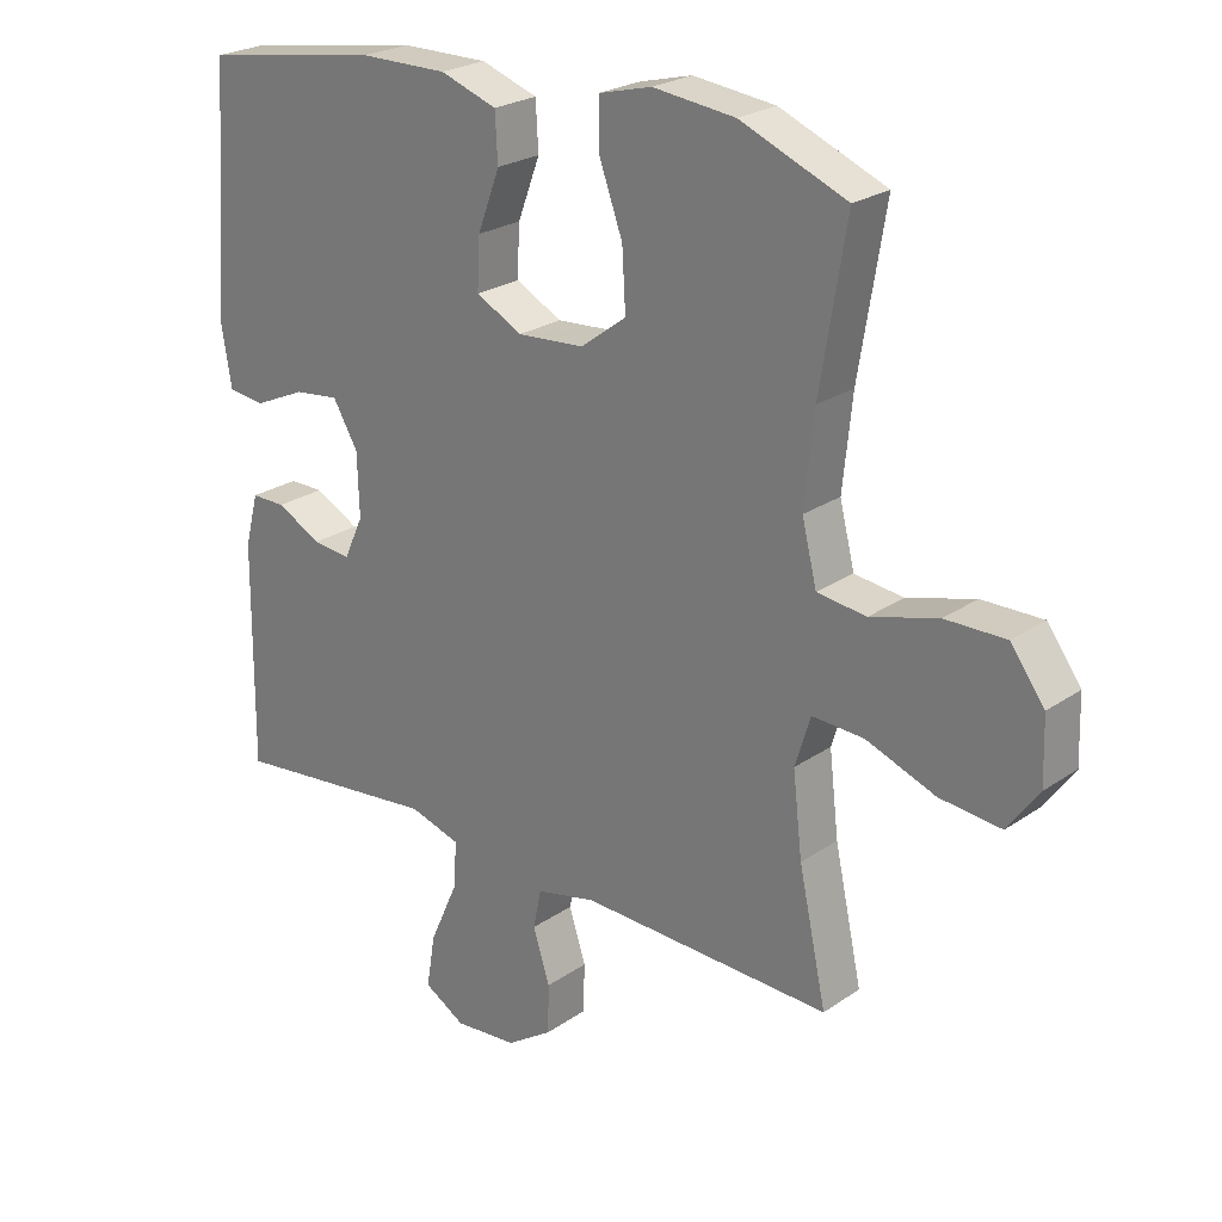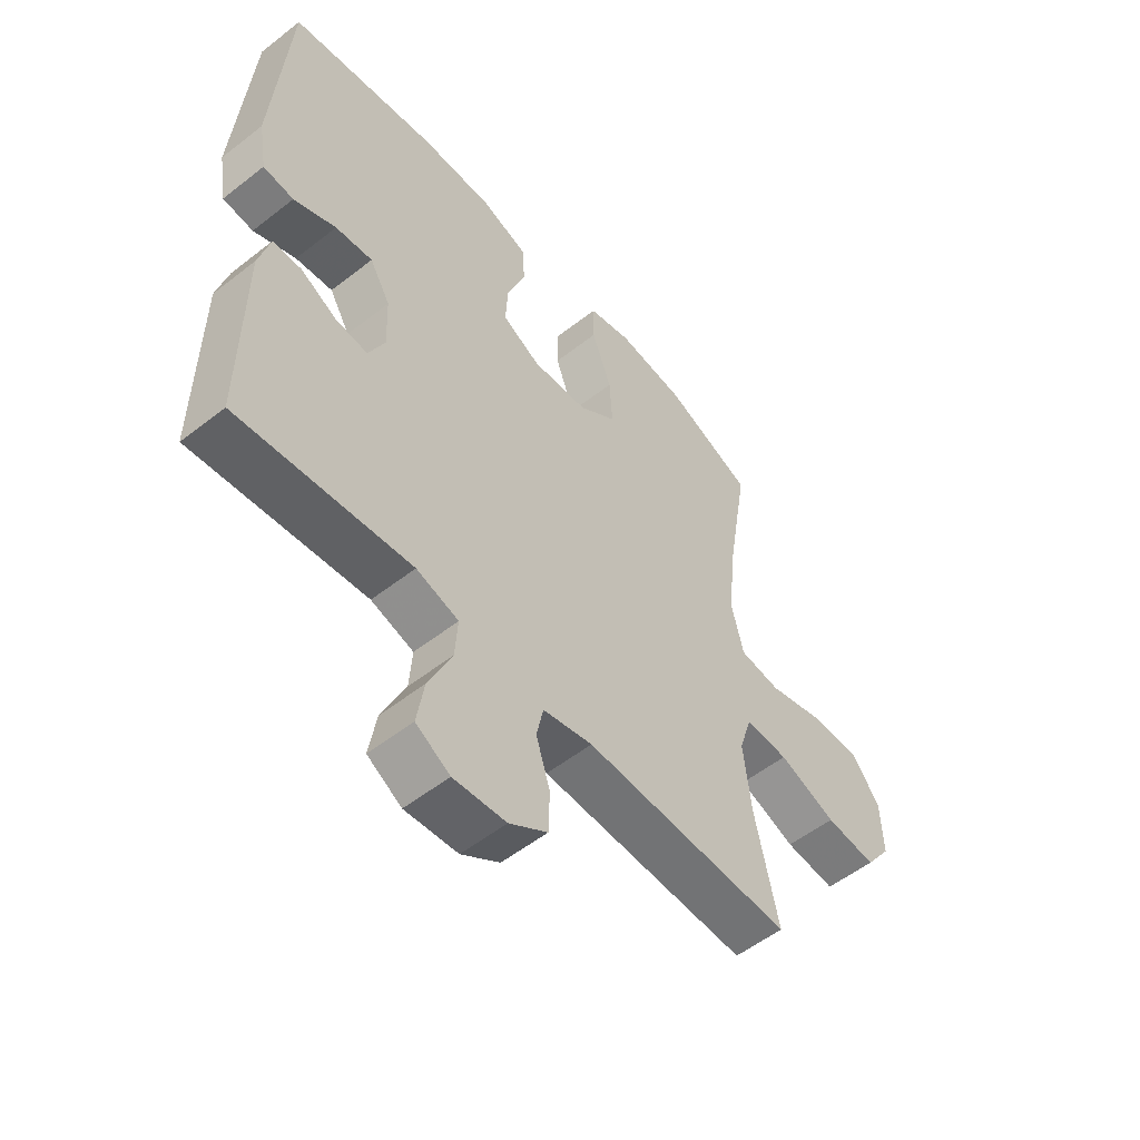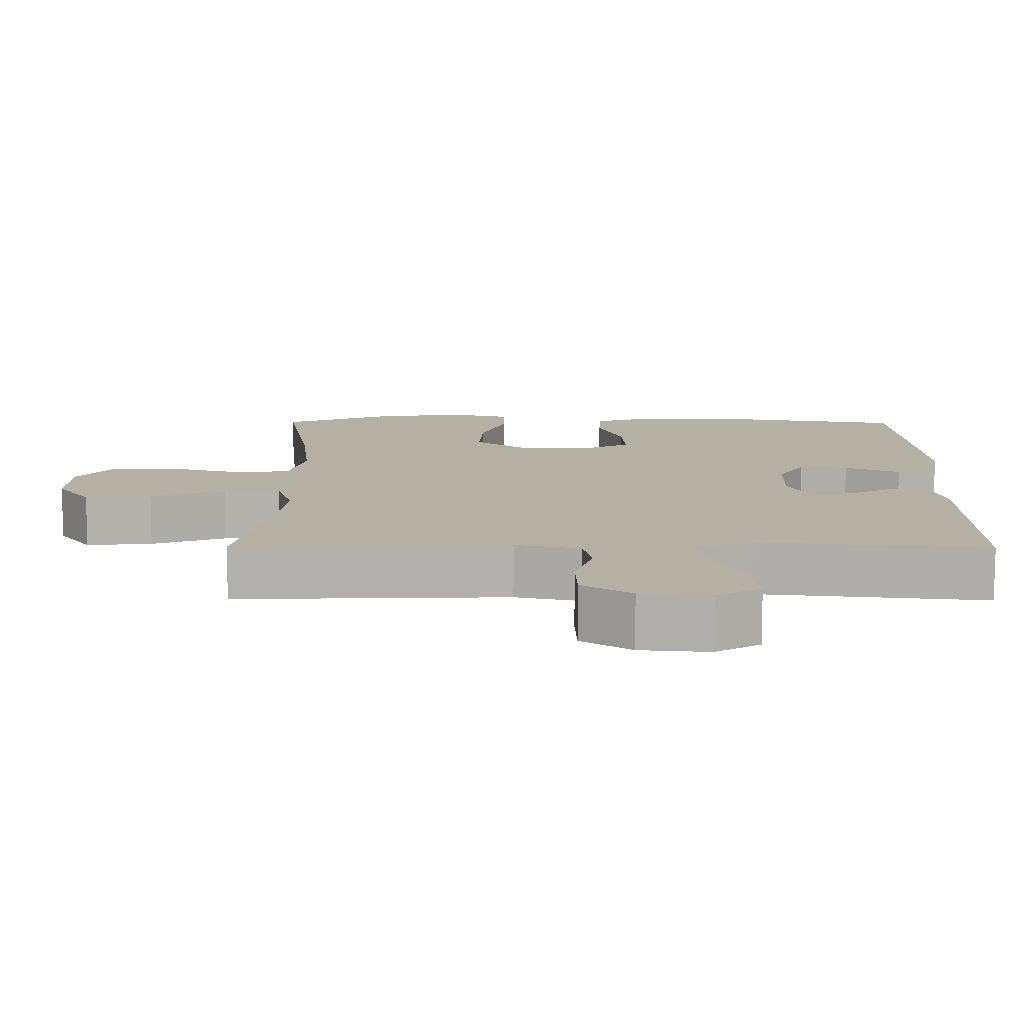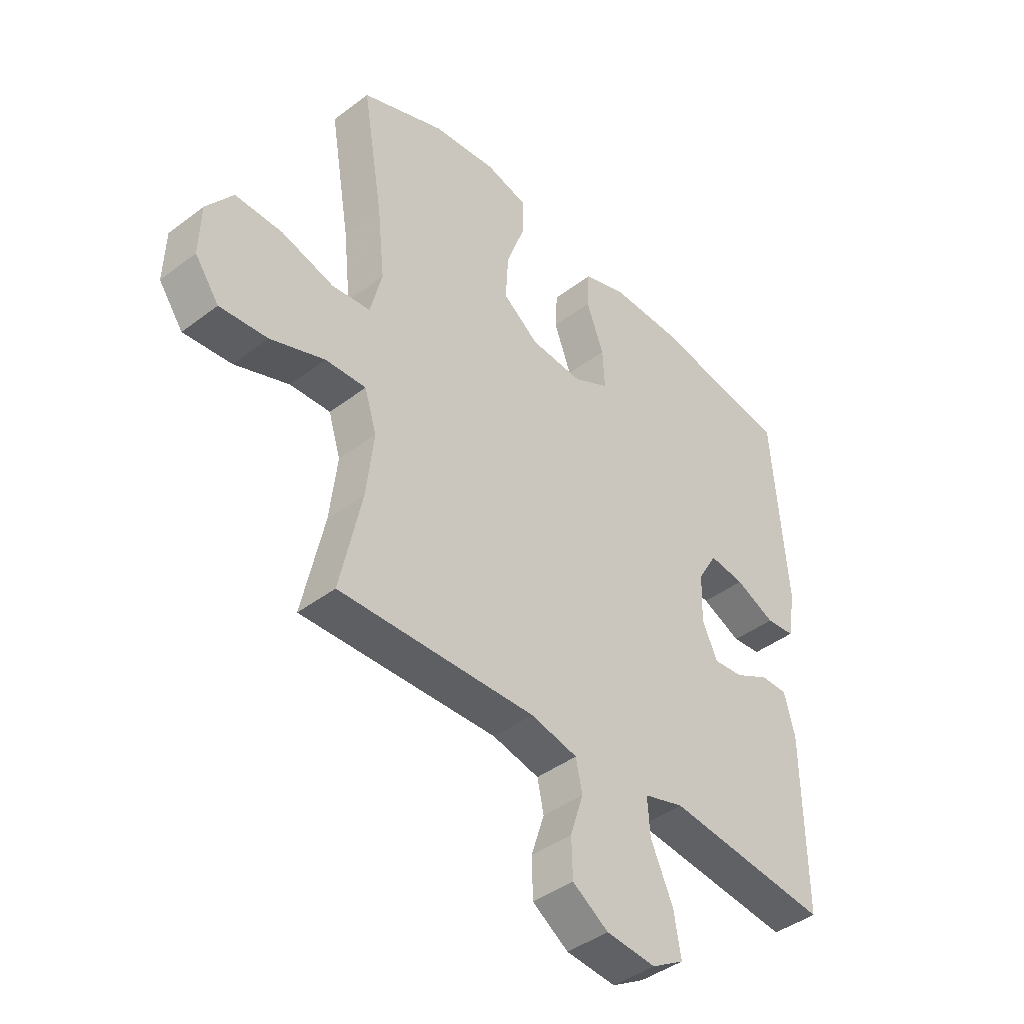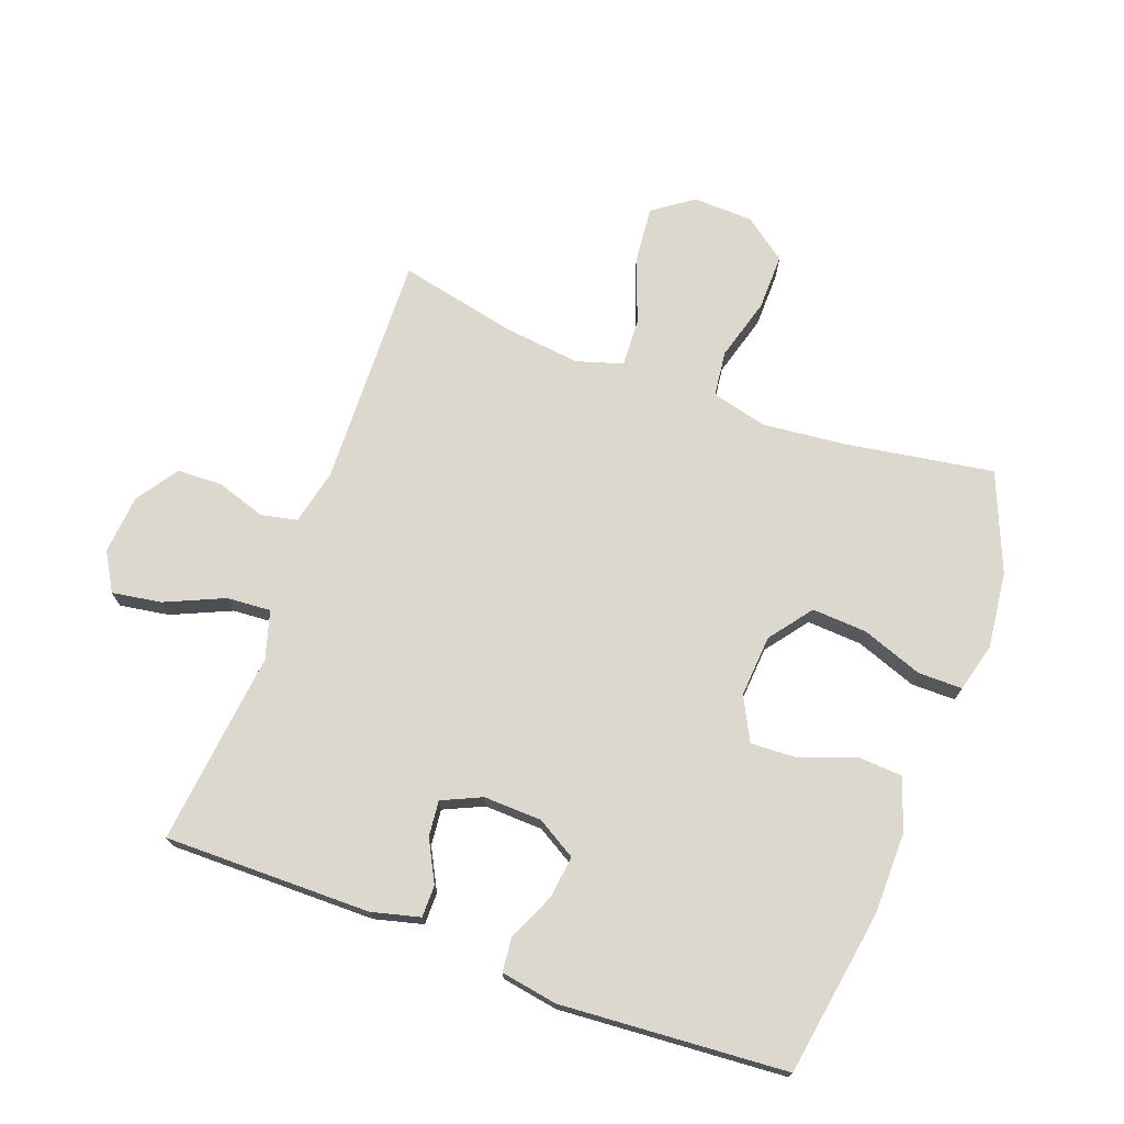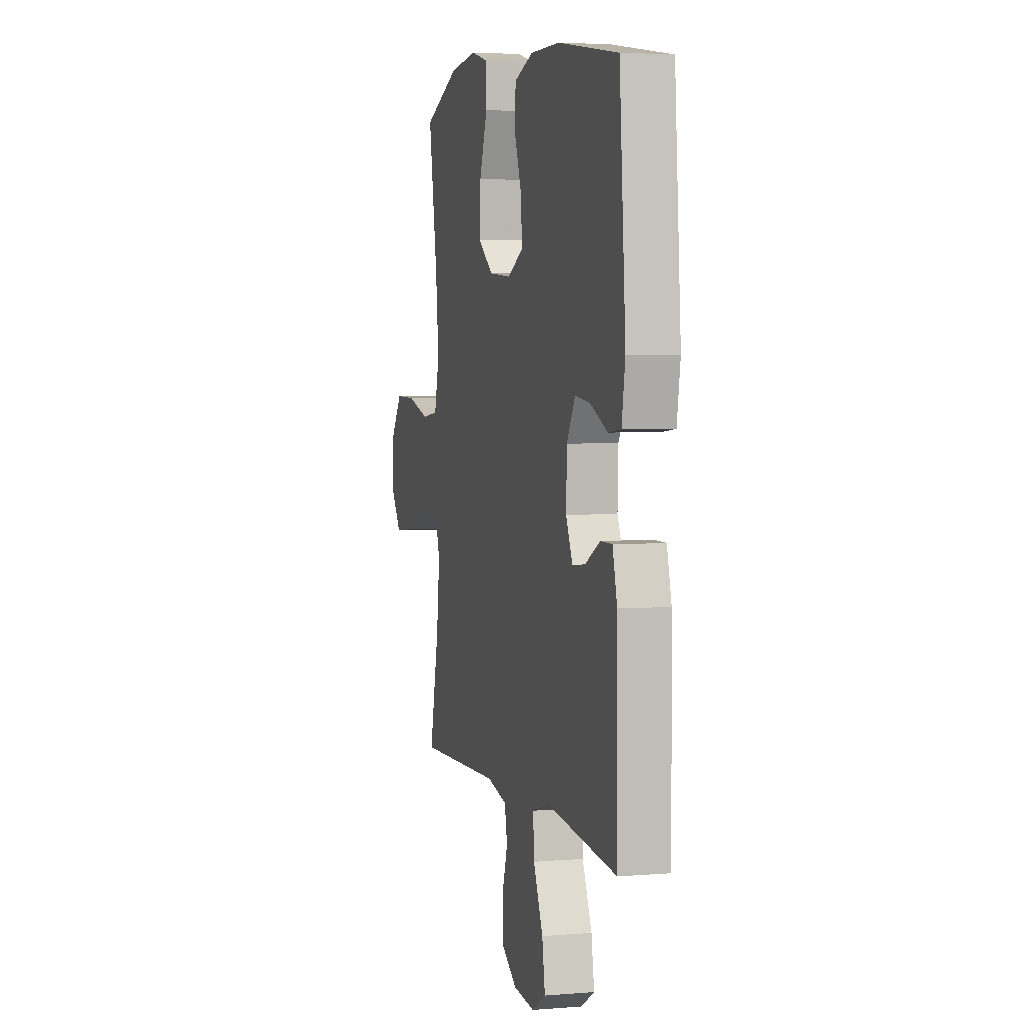
<metadata>
{"format":"obj","ext":"obj","renderer":"f3d","projection":"perspective","resolution":1024,"background":"white","views":[{"elev":24.1,"azim":41.5,"up":"+Z"},{"elev":-54.5,"azim":-50.3,"up":"+Z"},{"elev":-78.6,"azim":179.9,"up":"+Z"},{"elev":-42.5,"azim":132.1,"up":"+Z"},{"elev":72.4,"azim":-69.6,"up":"+Y"},{"elev":4.0,"azim":-105.0,"up":"+Z"}]}
</metadata>
<code>
v -0.5 0.07 0.5
v -0.235 0.07 0.542
v -0.105 0.07 0.543
v -0.021 0.07 0.514
v -0.017 0.07 0.444
v -0.05 0.07 0.356
v -0.054 0.07 0.281
v 0.015 0.07 0.245
v 0.114 0.07 0.252
v 0.182 0.07 0.303
v 0.177 0.07 0.391
v 0.142 0.07 0.488
v 0.142 0.07 0.559
v 0.22 0.07 0.579
v 0.342 0.07 0.565
v 0.5 0.07 0.5
v 0.461 0.07 0.264
v 0.447 0.07 0.13
v 0.469 0.07 0.041
v 0.542 0.07 0.032
v 0.642 0.07 0.06
v 0.732 0.07 0.061
v 0.782 0.07 -0.007
v 0.785 0.07 -0.103
v 0.739 0.07 -0.167
v 0.648 0.07 -0.158
v 0.545 0.07 -0.119
v 0.468 0.07 -0.115
v 0.445 0.07 -0.189
v 0.459 0.07 -0.31
v 0.5 0.07 -0.5
v 0.127 0.07 -0.487
v 0.038 0.07 -0.507
v 0.026 0.07 -0.565
v 0.051 0.07 -0.643
v 0.049 0.07 -0.716
v -0.019 0.07 -0.761
v -0.113 0.07 -0.769
v -0.174 0.07 -0.733
v -0.161 0.07 -0.654
v -0.119 0.07 -0.56
v -0.114 0.07 -0.49
v -0.19 0.07 -0.467
v -0.312 0.07 -0.48
v -0.5 0.07 -0.5
v -0.497 0.07 -0.17
v -0.477 0.07 -0.093
v -0.426 0.07 -0.093
v -0.36 0.07 -0.128
v -0.303 0.07 -0.134
v -0.274 0.07 -0.071
v -0.277 0.07 0.022
v -0.314 0.07 0.085
v -0.381 0.07 0.077
v -0.457 0.07 0.043
v -0.512 0.07 0.049
v -0.527 0.07 0.139
v -0.5 0 0.5
v -0.235 0 0.542
v -0.105 0 0.543
v -0.021 0 0.514
v -0.017 0 0.444
v -0.05 0 0.356
v -0.054 0 0.281
v 0.015 0 0.245
v 0.114 0 0.252
v 0.182 0 0.303
v 0.177 0 0.391
v 0.142 0 0.488
v 0.142 0 0.559
v 0.22 0 0.579
v 0.342 0 0.565
v 0.5 0 0.5
v 0.461 0 0.264
v 0.447 0 0.13
v 0.469 0 0.041
v 0.542 0 0.032
v 0.642 0 0.06
v 0.732 0 0.061
v 0.782 0 -0.007
v 0.785 0 -0.103
v 0.739 0 -0.167
v 0.648 0 -0.158
v 0.545 0 -0.119
v 0.468 0 -0.115
v 0.445 0 -0.189
v 0.459 0 -0.31
v 0.5 0 -0.5
v 0.127 0 -0.487
v 0.038 0 -0.507
v 0.026 0 -0.565
v 0.051 0 -0.643
v 0.049 0 -0.716
v -0.019 0 -0.761
v -0.113 0 -0.769
v -0.174 0 -0.733
v -0.161 0 -0.654
v -0.119 0 -0.56
v -0.114 0 -0.49
v -0.19 0 -0.467
v -0.312 0 -0.48
v -0.5 0 -0.5
v -0.497 0 -0.17
v -0.477 0 -0.093
v -0.426 0 -0.093
v -0.36 0 -0.128
v -0.303 0 -0.134
v -0.274 0 -0.071
v -0.277 0 0.022
v -0.314 0 0.085
v -0.381 0 0.077
v -0.457 0 0.043
v -0.512 0 0.049
v -0.527 0 0.139
f 4 5 6
f 3 4 6
f 2 3 6
f 1 2 6
f 57 1 6
f 56 57 6
f 55 56 6
f 54 55 6
f 53 54 6 7
f 52 53 7 8
f 51 52 8 9
f 50 51 9 10
f 47 48 49
f 46 47 49
f 45 46 49
f 44 45 49
f 43 44 49
f 42 43 49 50
f 39 40 41
f 38 39 41
f 37 38 41
f 36 37 41
f 35 36 41
f 34 35 41
f 33 34 41 42
f 42 50 10
f 33 42 10
f 32 33 10
f 25 26 27
f 24 25 27
f 23 24 27
f 22 23 27
f 21 22 27
f 20 21 27
f 19 20 27 28
f 18 19 28 29
f 15 16 17
f 14 15 17
f 13 14 17
f 12 13 17
f 11 12 17
f 10 11 17 18
f 30 31 32 10
f 10 18 29
f 10 29 30
f 63 62 61
f 63 61 60
f 63 60 59
f 63 59 58
f 63 58 114
f 63 114 113
f 63 113 112
f 63 112 111
f 64 63 111 110
f 65 64 110 109
f 66 65 109 108
f 67 66 108 107
f 106 105 104
f 106 104 103
f 106 103 102
f 106 102 101
f 106 101 100
f 107 106 100 99
f 98 97 96
f 98 96 95
f 98 95 94
f 98 94 93
f 98 93 92
f 98 92 91
f 99 98 91 90
f 67 107 99
f 67 99 90
f 67 90 89
f 84 83 82
f 84 82 81
f 84 81 80
f 84 80 79
f 84 79 78
f 84 78 77
f 85 84 77 76
f 86 85 76 75
f 74 73 72
f 74 72 71
f 74 71 70
f 74 70 69
f 74 69 68
f 75 74 68 67
f 67 89 88 87
f 86 75 67
f 87 86 67
f 1 58 59 2
f 2 59 60 3
f 3 60 61 4
f 4 61 62 5
f 5 62 63 6
f 6 63 64 7
f 7 64 65 8
f 8 65 66 9
f 9 66 67 10
f 10 67 68 11
f 11 68 69 12
f 12 69 70 13
f 13 70 71 14
f 14 71 72 15
f 15 72 73 16
f 16 73 74 17
f 17 74 75 18
f 18 75 76 19
f 19 76 77 20
f 20 77 78 21
f 21 78 79 22
f 22 79 80 23
f 23 80 81 24
f 24 81 82 25
f 25 82 83 26
f 26 83 84 27
f 27 84 85 28
f 28 85 86 29
f 29 86 87 30
f 30 87 88 31
f 31 88 89 32
f 32 89 90 33
f 33 90 91 34
f 34 91 92 35
f 35 92 93 36
f 36 93 94 37
f 37 94 95 38
f 38 95 96 39
f 39 96 97 40
f 40 97 98 41
f 41 98 99 42
f 42 99 100 43
f 43 100 101 44
f 44 101 102 45
f 45 102 103 46
f 46 103 104 47
f 47 104 105 48
f 48 105 106 49
f 49 106 107 50
f 50 107 108 51
f 51 108 109 52
f 52 109 110 53
f 53 110 111 54
f 54 111 112 55
f 55 112 113 56
f 56 113 114 57
f 57 114 58 1

</code>
